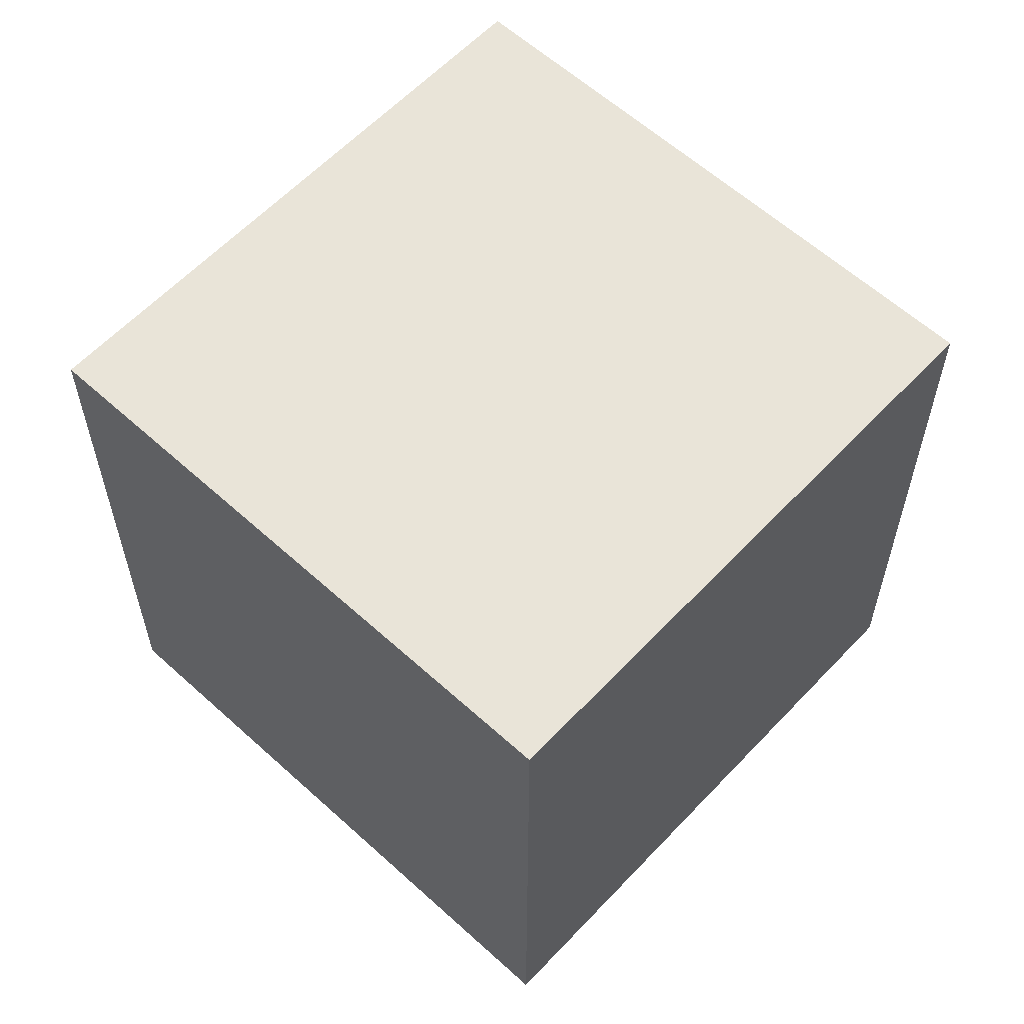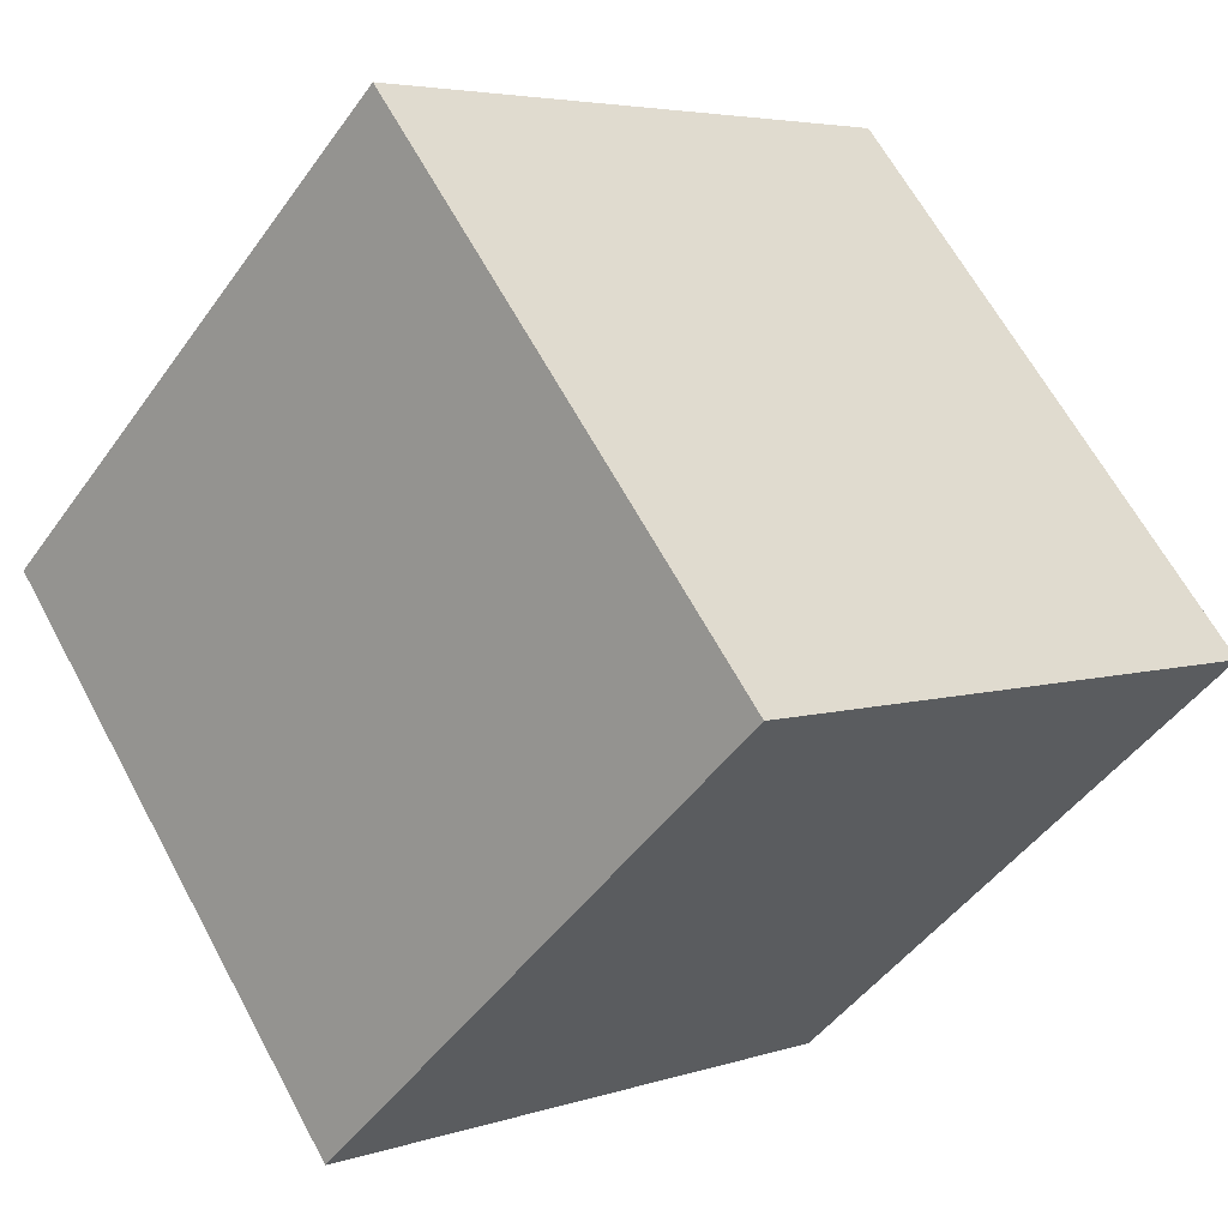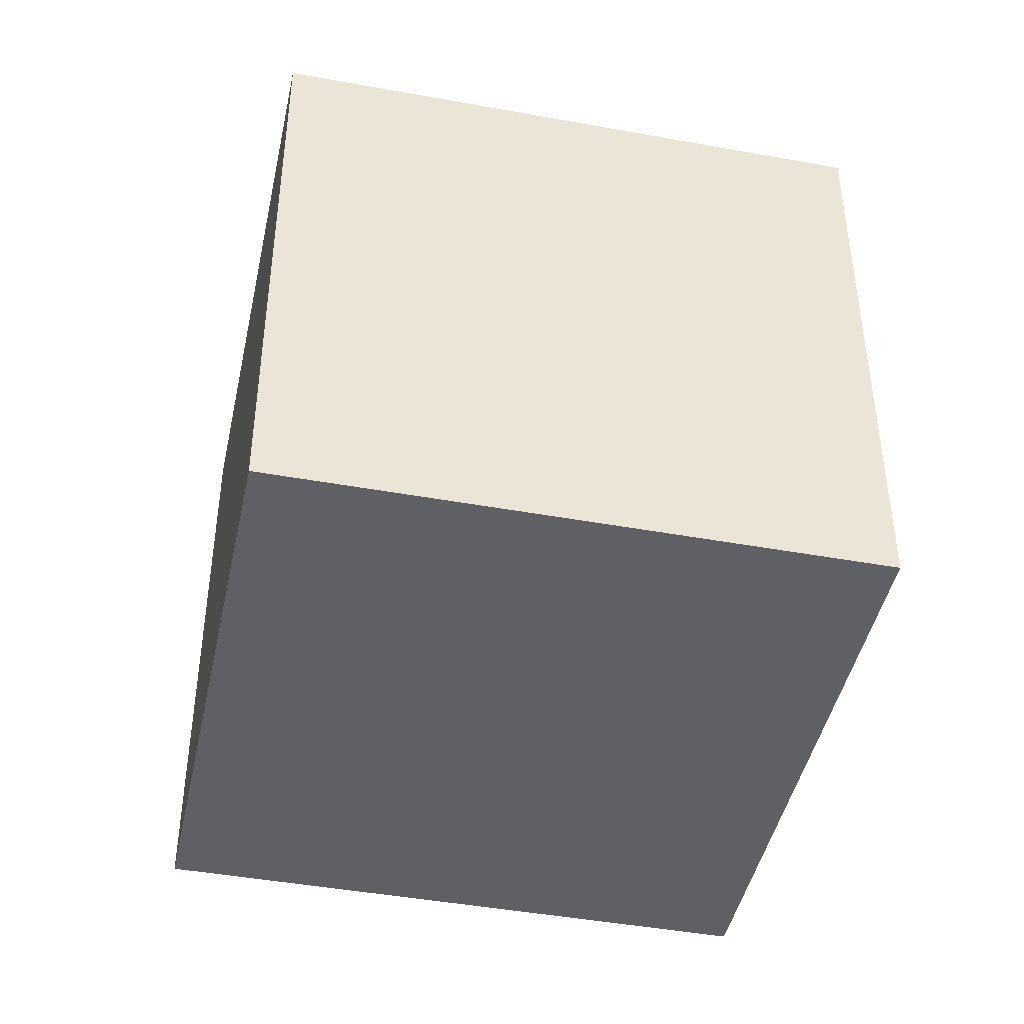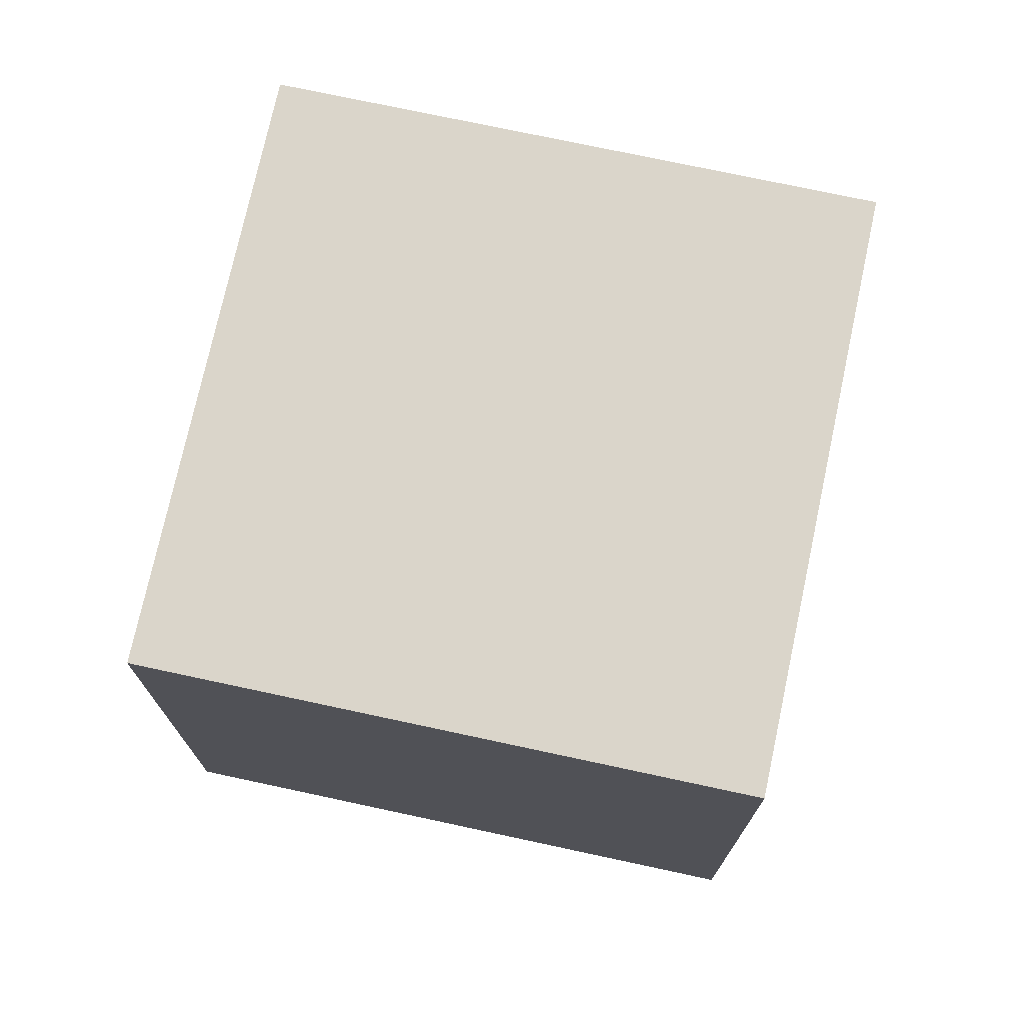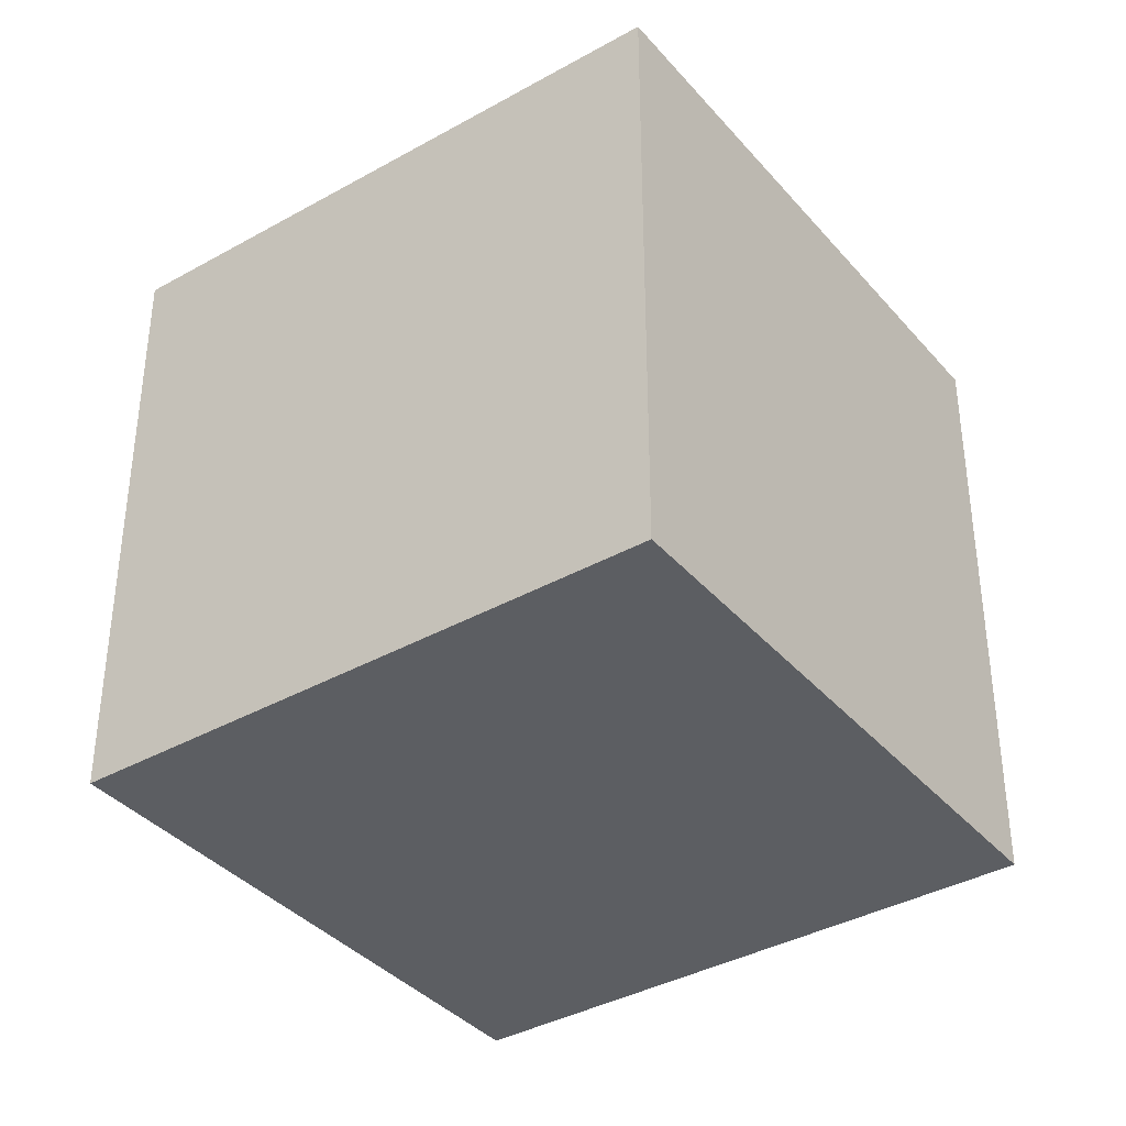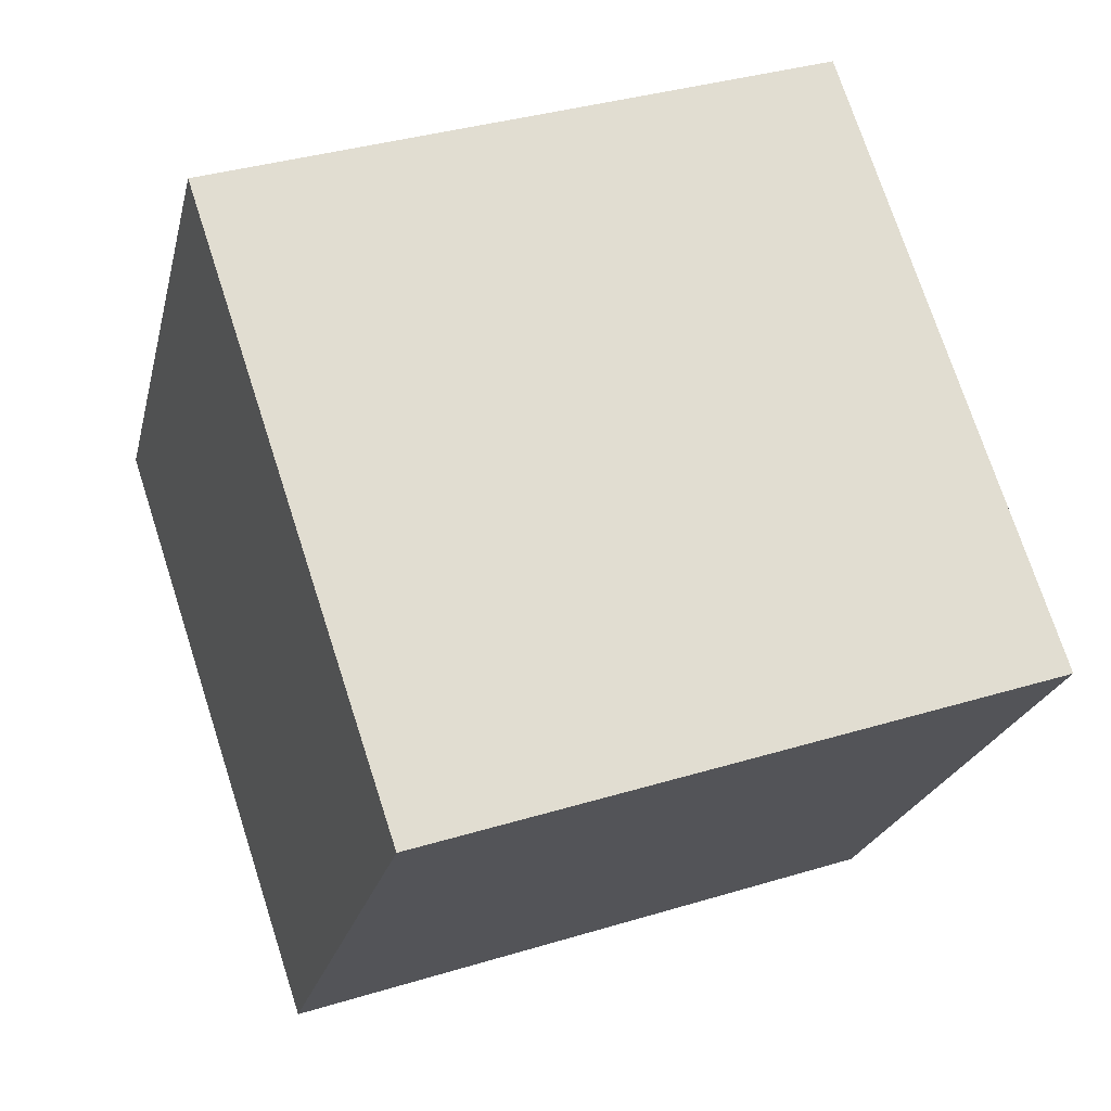
<metadata>
{"format":"obj","ext":"obj","renderer":"f3d","projection":"perspective","resolution":1024,"background":"white","views":[{"elev":60.0,"azim":-12.4,"up":"+Z"},{"elev":-46.8,"azim":-33.5,"up":"+Y"},{"elev":-44.6,"azim":112.7,"up":"+Z"},{"elev":74.2,"azim":-133.2,"up":"+Z"},{"elev":-37.7,"azim":70.3,"up":"+Z"},{"elev":35.7,"azim":-111.9,"up":"+Y"}]}
</metadata>
<code>
v 0.7983 0.4593 -0.3445
v 0.7983 0.4593 0.0555
v 0.4693 0.2317 0.0555
v 0.7983 0.4593 -0.3445
v 0.4693 0.2317 0.0555
v 0.4693 0.2317 -0.3445
v 0.5707 0.7883 -0.3445
v 0.2417 0.5607 -0.3445
v 0.2417 0.5607 0.0555
v 0.5707 0.7883 -0.3445
v 0.2417 0.5607 0.0555
v 0.5707 0.7883 0.0555
v 0.7983 0.4593 -0.3445
v 0.5707 0.7883 -0.3445
v 0.5707 0.7883 0.0555
v 0.7983 0.4593 -0.3445
v 0.5707 0.7883 0.0555
v 0.7983 0.4593 0.0555
v 0.7983 0.4593 0.0555
v 0.5707 0.7883 0.0555
v 0.2417 0.5607 0.0555
v 0.7983 0.4593 0.0555
v 0.2417 0.5607 0.0555
v 0.4693 0.2317 0.0555
v 0.4693 0.2317 0.0555
v 0.2417 0.5607 0.0555
v 0.2417 0.5607 -0.3445
v 0.4693 0.2317 0.0555
v 0.2417 0.5607 -0.3445
v 0.4693 0.2317 -0.3445
v 0.5707 0.7883 -0.3445
v 0.7983 0.4593 -0.3445
v 0.4693 0.2317 -0.3445
v 0.5707 0.7883 -0.3445
v 0.4693 0.2317 -0.3445
v 0.2417 0.5607 -0.3445
f 1 2 3
f 4 5 6
f 7 8 9
f 10 11 12
f 13 14 15
f 16 17 18
f 19 20 21
f 22 23 24
f 25 26 27
f 28 29 30
f 31 32 33
f 34 35 36

</code>
